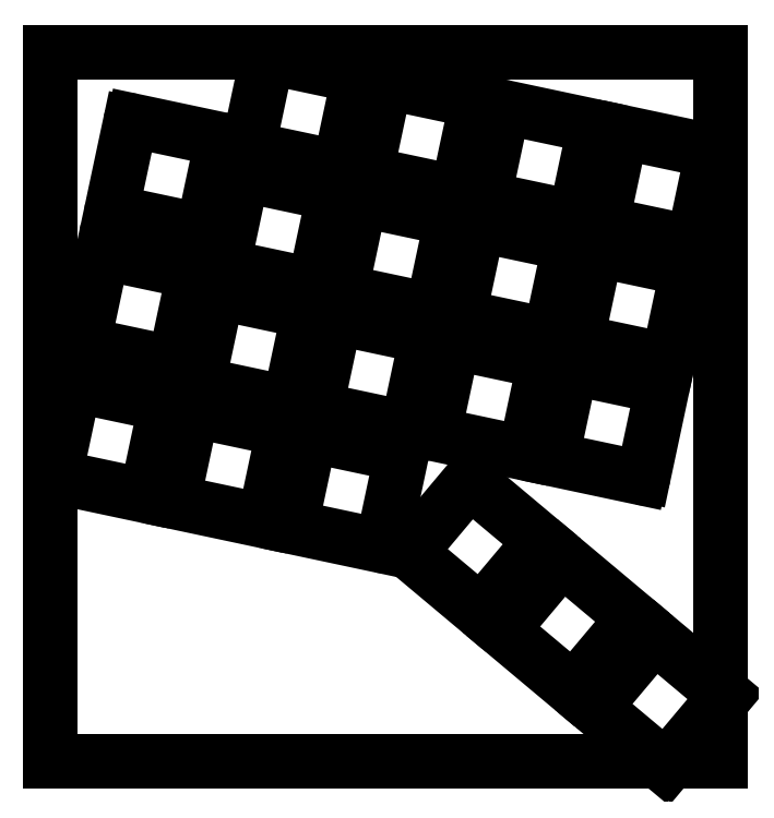
<metadata>
{"format":"dxf","ext":"dxf","renderer":"ezdxf+matplotlib","layout":"modelspace","background":"white","min_lineweight":24,"dpi":150}
</metadata>
<code>
0
SECTION
2
ENTITIES
0
LINE
8
0
10
51.86
20
-2.999
11
64.58
21
-5.702
0
LINE
8
0
10
48.95
20
-16.69
11
61.67
21
-19.4
0
LINE
8
0
10
51.27
20
-3.384
11
48.57
21
-16.1
0
LINE
8
0
10
64.97
20
-6.295
11
62.26
21
-19.01
0
ARC
8
0
10
51.76
20
-3.488
40
0.5
50
78
51
168
0
ARC
8
0
10
64.48
20
-6.191
40
0.5
50
348
51
78
0
ARC
8
0
10
49.06
20
-16.2
40
0.5
50
168
51
258
0
ARC
8
0
10
61.77
20
-18.91
40
0.5
50
258
51
348
0
LINE
8
0
10
69.52
20
-6.752
11
82.24
21
-9.454
0
LINE
8
0
10
66.61
20
-20.45
11
79.33
21
-23.15
0
LINE
8
0
10
68.93
20
-7.137
11
66.22
21
-19.85
0
LINE
8
0
10
82.62
20
-10.05
11
79.92
21
-22.76
0
ARC
8
0
10
69.42
20
-7.241
40
0.5
50
78
51
168
0
ARC
8
0
10
82.13
20
-9.944
40
0.5
50
348
51
78
0
ARC
8
0
10
66.71
20
-19.96
40
0.5
50
168
51
258
0
ARC
8
0
10
79.43
20
-22.66
40
0.5
50
258
51
348
0
LINE
8
0
10
87.18
20
-10.5
11
99.89
21
-13.21
0
LINE
8
0
10
84.27
20
-24.2
11
96.98
21
-26.9
0
LINE
8
0
10
86.58
20
-10.89
11
83.88
21
-23.61
0
LINE
8
0
10
100.3
20
-13.8
11
97.57
21
-26.52
0
ARC
8
0
10
87.07
20
-10.99
40
0.5
50
78
51
168
0
ARC
8
0
10
99.79
20
-13.7
40
0.5
50
348
51
78
0
ARC
8
0
10
84.37
20
-23.71
40
0.5
50
168
51
258
0
ARC
8
0
10
97.09
20
-26.41
40
0.5
50
258
51
348
0
LINE
8
0
10
104.8
20
-14.26
11
117.5
21
-16.96
0
LINE
8
0
10
101.9
20
-27.95
11
114.6
21
-30.65
0
LINE
8
0
10
104.2
20
-14.64
11
101.5
21
-27.36
0
LINE
8
0
10
117.9
20
-17.55
11
115.2
21
-30.27
0
ARC
8
0
10
104.7
20
-14.75
40
0.5
50
78
51
168
0
ARC
8
0
10
117.4
20
-17.45
40
0.5
50
348
51
78
0
ARC
8
0
10
102
20
-27.46
40
0.5
50
168
51
258
0
ARC
8
0
10
114.7
20
-30.17
40
0.5
50
258
51
348
0
LINE
8
0
10
31.39
20
-12.49
11
44.11
21
-15.19
0
LINE
8
0
10
28.48
20
-26.18
11
41.2
21
-28.88
0
LINE
8
0
10
30.8
20
-12.87
11
28.1
21
-25.59
0
LINE
8
0
10
44.5
20
-15.78
11
41.79
21
-28.5
0
ARC
8
0
10
31.29
20
-12.98
40
0.5
50
78
51
168
0
ARC
8
0
10
44.01
20
-15.68
40
0.5
50
348
51
78
0
ARC
8
0
10
28.59
20
-25.69
40
0.5
50
168
51
258
0
ARC
8
0
10
41.3
20
-28.4
40
0.5
50
258
51
348
0
LINE
8
0
10
48.11
20
-20.65
11
60.83
21
-23.36
0
LINE
8
0
10
45.2
20
-34.35
11
57.92
21
-37.05
0
LINE
8
0
10
47.52
20
-21.04
11
44.82
21
-33.76
0
LINE
8
0
10
61.21
20
-23.95
11
58.51
21
-36.67
0
ARC
8
0
10
48.01
20
-21.14
40
0.5
50
78
51
168
0
ARC
8
0
10
60.72
20
-23.85
40
0.5
50
348
51
78
0
ARC
8
0
10
45.31
20
-33.86
40
0.5
50
168
51
258
0
ARC
8
0
10
58.02
20
-36.56
40
0.5
50
258
51
348
0
LINE
8
0
10
65.77
20
-24.41
11
78.48
21
-27.11
0
LINE
8
0
10
62.86
20
-38.1
11
75.57
21
-40.8
0
LINE
8
0
10
65.17
20
-24.79
11
62.47
21
-37.51
0
LINE
8
0
10
78.87
20
-27.7
11
76.17
21
-40.42
0
ARC
8
0
10
65.66
20
-24.9
40
0.5
50
78
51
168
0
ARC
8
0
10
78.38
20
-27.6
40
0.5
50
348
51
78
0
ARC
8
0
10
62.96
20
-37.61
40
0.5
50
168
51
258
0
ARC
8
0
10
75.68
20
-40.31
40
0.5
50
258
51
348
0
LINE
8
0
10
83.42
20
-28.16
11
96.14
21
-30.86
0
LINE
8
0
10
80.51
20
-41.85
11
93.23
21
-44.56
0
LINE
8
0
10
82.83
20
-28.55
11
80.13
21
-41.26
0
LINE
8
0
10
96.52
20
-31.46
11
93.82
21
-44.17
0
ARC
8
0
10
83.32
20
-28.65
40
0.5
50
78
51
168
0
ARC
8
0
10
96.04
20
-31.35
40
0.5
50
348
51
78
0
ARC
8
0
10
80.62
20
-41.36
40
0.5
50
168
51
258
0
ARC
8
0
10
93.33
20
-44.07
40
0.5
50
258
51
348
0
LINE
8
0
10
101.1
20
-31.91
11
113.8
21
-34.62
0
LINE
8
0
10
98.17
20
-45.61
11
110.9
21
-48.31
0
LINE
8
0
10
100.5
20
-32.3
11
97.78
21
-45.01
0
LINE
8
0
10
114.2
20
-35.21
11
111.5
21
-47.92
0
ARC
8
0
10
101
20
-32.4
40
0.5
50
78
51
168
0
ARC
8
0
10
113.7
20
-35.1
40
0.5
50
348
51
78
0
ARC
8
0
10
98.27
20
-45.12
40
0.5
50
168
51
258
0
ARC
8
0
10
111
20
-47.82
40
0.5
50
258
51
348
0
LINE
8
0
10
40.27
20
-35.65
11
37.57
21
-48.36
0
LINE
8
0
10
26.58
20
-32.74
11
23.88
21
-45.45
0
LINE
8
0
10
39.89
20
-35.05
11
27.17
21
-32.35
0
LINE
8
0
10
36.98
20
-48.75
11
24.26
21
-46.04
0
ARC
8
0
10
39.78
20
-35.54
40
0.5
50
348
51
78
0
ARC
8
0
10
37.08
20
-48.26
40
0.5
50
258
51
348
0
ARC
8
0
10
27.07
20
-32.84
40
0.5
50
78
51
168
0
ARC
8
0
10
24.37
20
-45.56
40
0.5
50
168
51
258
0
LINE
8
0
10
44.36
20
-38.31
11
57.08
21
-41.01
0
LINE
8
0
10
41.45
20
-52
11
54.16
21
-54.71
0
LINE
8
0
10
43.77
20
-38.7
11
41.06
21
-51.41
0
LINE
8
0
10
57.46
20
-41.61
11
54.76
21
-54.32
0
ARC
8
0
10
44.26
20
-38.8
40
0.5
50
78
51
168
0
ARC
8
0
10
56.97
20
-41.5
40
0.5
50
348
51
78
0
ARC
8
0
10
41.55
20
-51.51
40
0.5
50
168
51
258
0
ARC
8
0
10
54.27
20
-54.22
40
0.5
50
258
51
348
0
LINE
8
0
10
62.01
20
-42.06
11
74.73
21
-44.77
0
LINE
8
0
10
59.1
20
-55.76
11
71.82
21
-58.46
0
LINE
8
0
10
61.42
20
-42.45
11
58.72
21
-55.16
0
LINE
8
0
10
75.12
20
-45.36
11
72.41
21
-58.07
0
ARC
8
0
10
61.91
20
-42.55
40
0.5
50
78
51
168
0
ARC
8
0
10
74.63
20
-45.25
40
0.5
50
348
51
78
0
ARC
8
0
10
59.21
20
-55.27
40
0.5
50
168
51
258
0
ARC
8
0
10
71.92
20
-57.97
40
0.5
50
258
51
348
0
LINE
8
0
10
79.67
20
-45.82
11
92.39
21
-48.52
0
LINE
8
0
10
76.76
20
-59.51
11
89.48
21
-62.21
0
LINE
8
0
10
79.08
20
-46.2
11
76.37
21
-58.92
0
LINE
8
0
10
92.77
20
-49.11
11
90.07
21
-61.83
0
ARC
8
0
10
79.57
20
-46.3
40
0.5
50
78
51
168
0
ARC
8
0
10
92.28
20
-49.01
40
0.5
50
348
51
78
0
ARC
8
0
10
76.86
20
-59.02
40
0.5
50
168
51
258
0
ARC
8
0
10
89.58
20
-61.72
40
0.5
50
258
51
348
0
LINE
8
0
10
97.33
20
-49.57
11
110
21
-52.27
0
LINE
8
0
10
94.42
20
-63.26
11
107.1
21
-65.97
0
LINE
8
0
10
96.73
20
-49.95
11
94.03
21
-62.67
0
LINE
8
0
10
110.4
20
-52.86
11
107.7
21
-65.58
0
ARC
8
0
10
97.22
20
-50.06
40
0.5
50
78
51
168
0
ARC
8
0
10
109.9
20
-52.76
40
0.5
50
348
51
78
0
ARC
8
0
10
94.52
20
-62.77
40
0.5
50
168
51
258
0
ARC
8
0
10
107.2
20
-65.48
40
0.5
50
258
51
348
0
LINE
8
0
10
22.95
20
-52.21
11
35.67
21
-54.92
0
LINE
8
0
10
20.04
20
-65.91
11
32.76
21
-68.61
0
LINE
8
0
10
22.36
20
-52.6
11
19.65
21
-65.31
0
LINE
8
0
10
36.05
20
-55.51
11
33.35
21
-68.22
0
ARC
8
0
10
22.85
20
-52.7
40
0.5
50
78
51
168
0
ARC
8
0
10
35.56
20
-55.4
40
0.5
50
348
51
78
0
ARC
8
0
10
20.14
20
-65.42
40
0.5
50
168
51
258
0
ARC
8
0
10
32.86
20
-68.12
40
0.5
50
258
51
348
0
LINE
8
0
10
40.61
20
-55.97
11
53.32
21
-58.67
0
LINE
8
0
10
37.7
20
-69.66
11
50.41
21
-72.36
0
LINE
8
0
10
40.01
20
-56.35
11
37.31
21
-69.07
0
LINE
8
0
10
53.71
20
-59.26
11
51
21
-71.98
0
ARC
8
0
10
40.5
20
-56.45
40
0.5
50
78
51
168
0
ARC
8
0
10
53.22
20
-59.16
40
0.5
50
348
51
78
0
ARC
8
0
10
37.8
20
-69.17
40
0.5
50
168
51
258
0
ARC
8
0
10
50.52
20
-71.87
40
0.5
50
258
51
348
0
LINE
8
0
10
58.26
20
-59.72
11
70.98
21
-62.42
0
LINE
8
0
10
55.35
20
-73.41
11
68.07
21
-76.12
0
LINE
8
0
10
57.67
20
-60.1
11
54.97
21
-72.82
0
LINE
8
0
10
71.36
20
-63.01
11
68.66
21
-75.73
0
ARC
8
0
10
58.16
20
-60.21
40
0.5
50
78
51
168
0
ARC
8
0
10
70.87
20
-62.91
40
0.5
50
348
51
78
0
ARC
8
0
10
55.46
20
-72.92
40
0.5
50
168
51
258
0
ARC
8
0
10
68.17
20
-75.63
40
0.5
50
258
51
348
0
LINE
8
0
10
95.84
20
-78.37
11
105.8
21
-86.72
0
LINE
8
0
10
86.85
20
-89.09
11
96.8
21
-97.45
0
LINE
8
0
10
95.14
20
-78.43
11
86.78
21
-88.39
0
LINE
8
0
10
105.9
20
-87.43
11
97.51
21
-97.39
0
ARC
8
0
10
95.52
20
-78.75
40
0.5
50
50
51
140
0
ARC
8
0
10
105.5
20
-87.11
40
0.5
50
320
51
50
0
ARC
8
0
10
87.17
20
-88.71
40
0.5
50
140
51
230
0
ARC
8
0
10
97.13
20
-97.07
40
0.5
50
230
51
320
0
LINE
8
0
10
109.7
20
-89.97
11
119.6
21
-98.33
0
LINE
8
0
10
100.7
20
-100.7
11
110.6
21
-109.1
0
LINE
8
0
10
109
20
-90.03
11
100.6
21
-99.99
0
LINE
8
0
10
119.7
20
-99.03
11
111.3
21
-109
0
ARC
8
0
10
109.4
20
-90.35
40
0.5
50
50
51
140
0
ARC
8
0
10
119.3
20
-98.71
40
0.5
50
320
51
50
0
ARC
8
0
10
101
20
-100.3
40
0.5
50
140
51
230
0
ARC
8
0
10
111
20
-108.7
40
0.5
50
230
51
320
0
LINE
8
0
10
82.02
20
-66.77
11
91.98
21
-75.12
0
LINE
8
0
10
73.02
20
-77.49
11
82.98
21
-85.85
0
LINE
8
0
10
81.31
20
-66.83
11
72.96
21
-76.79
0
LINE
8
0
10
92.04
20
-75.83
11
83.68
21
-85.79
0
ARC
8
0
10
81.7
20
-67.15
40
0.5
50
50
51
140
0
ARC
8
0
10
91.66
20
-75.51
40
0.5
50
320
51
50
0
ARC
8
0
10
73.34
20
-77.11
40
0.5
50
140
51
230
0
ARC
8
0
10
83.3
20
-85.46
40
0.5
50
230
51
320
0
LINE
8
0
10
18.83
20
-108.5
11
119.2
21
-108.5
0
LINE
8
0
10
18.83
20
-2.172
11
119.2
21
-2.172
0
LINE
8
0
10
18.83
20
-108.5
11
18.83
21
-2.172
0
LINE
8
0
10
119.2
20
-108.5
11
119.2
21
-2.172
0
ENDSEC
0
EOF

</code>
